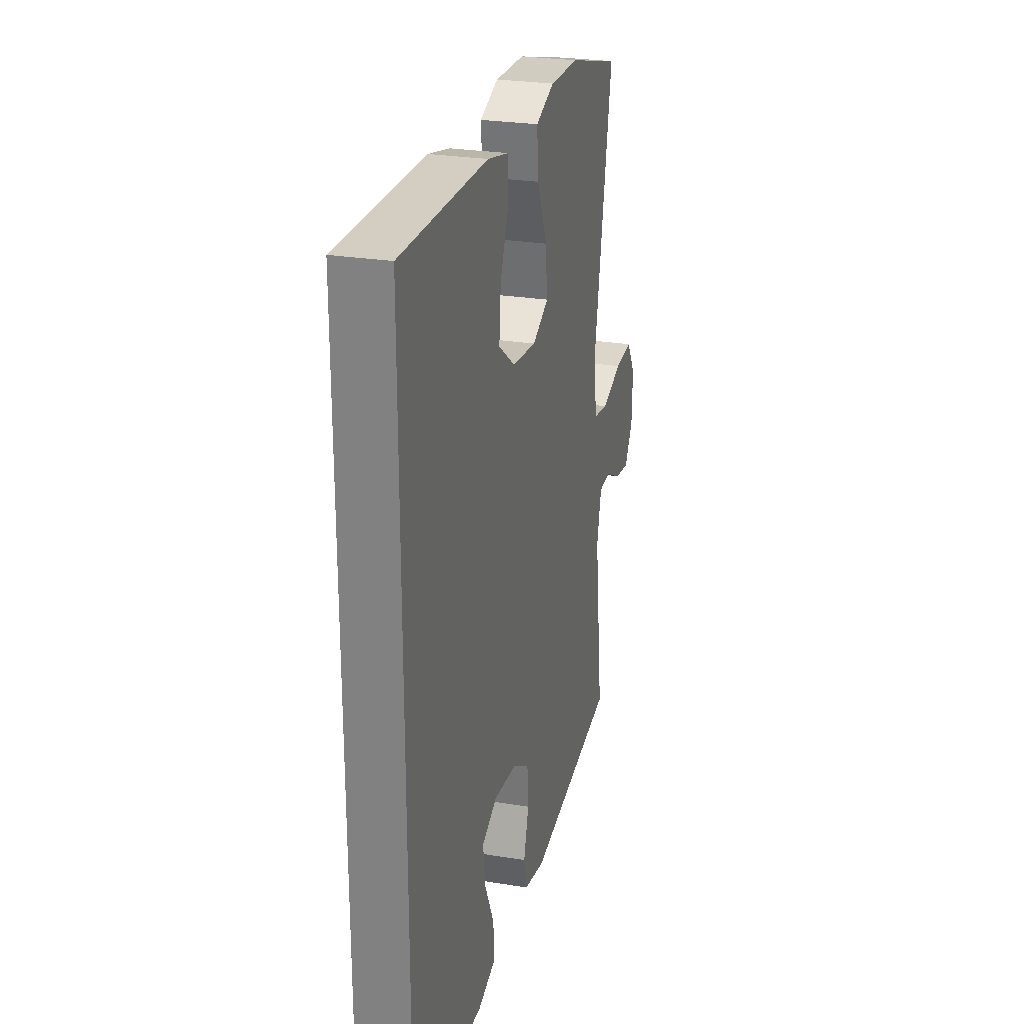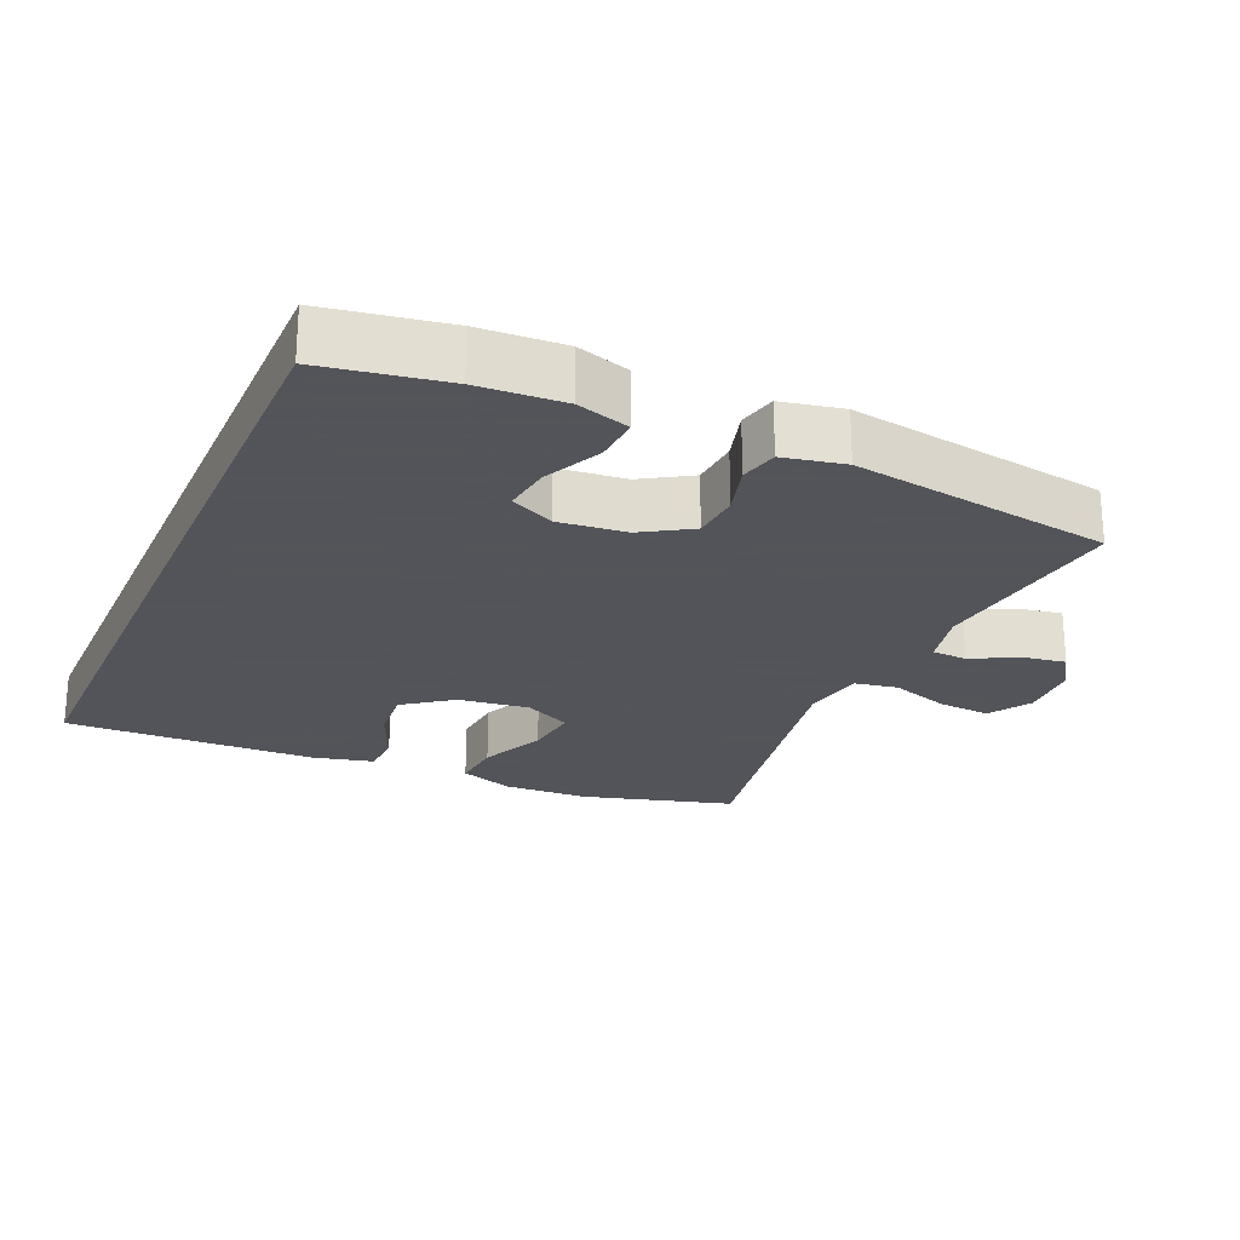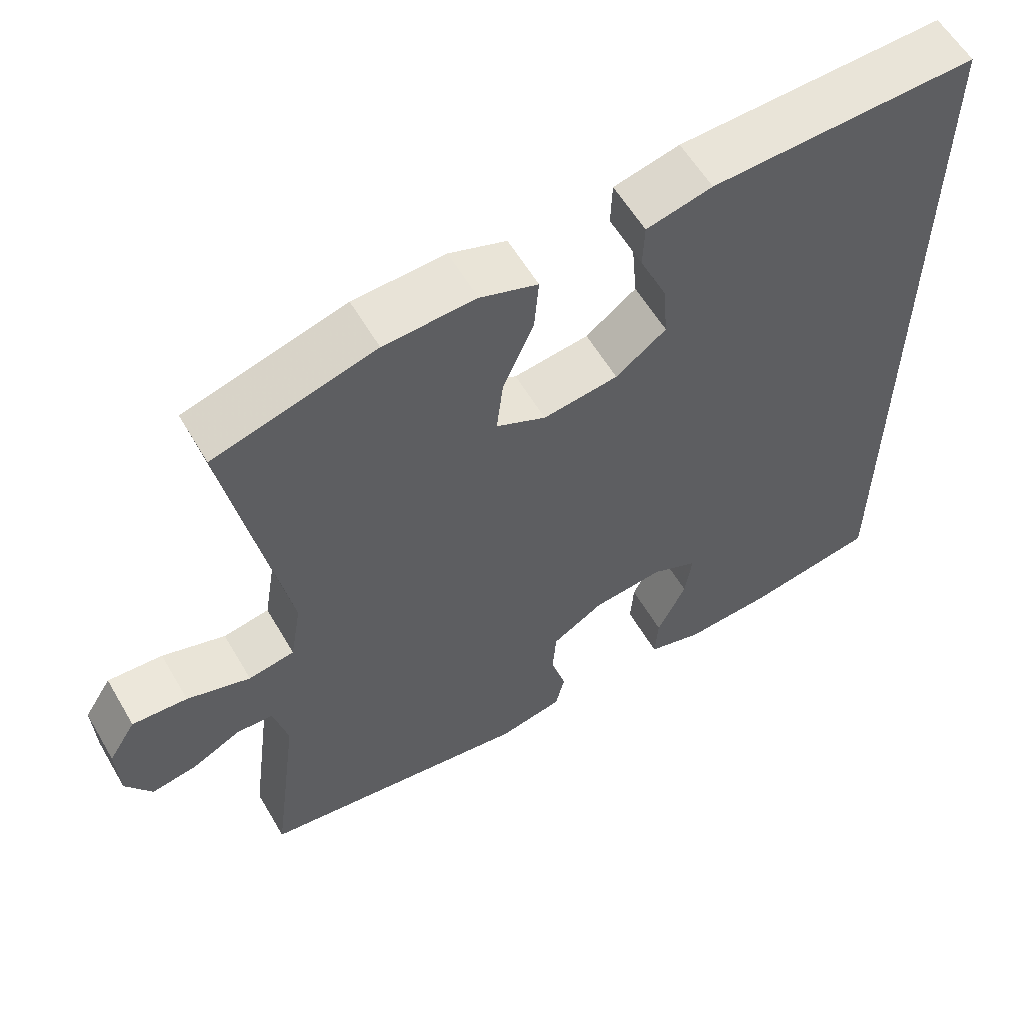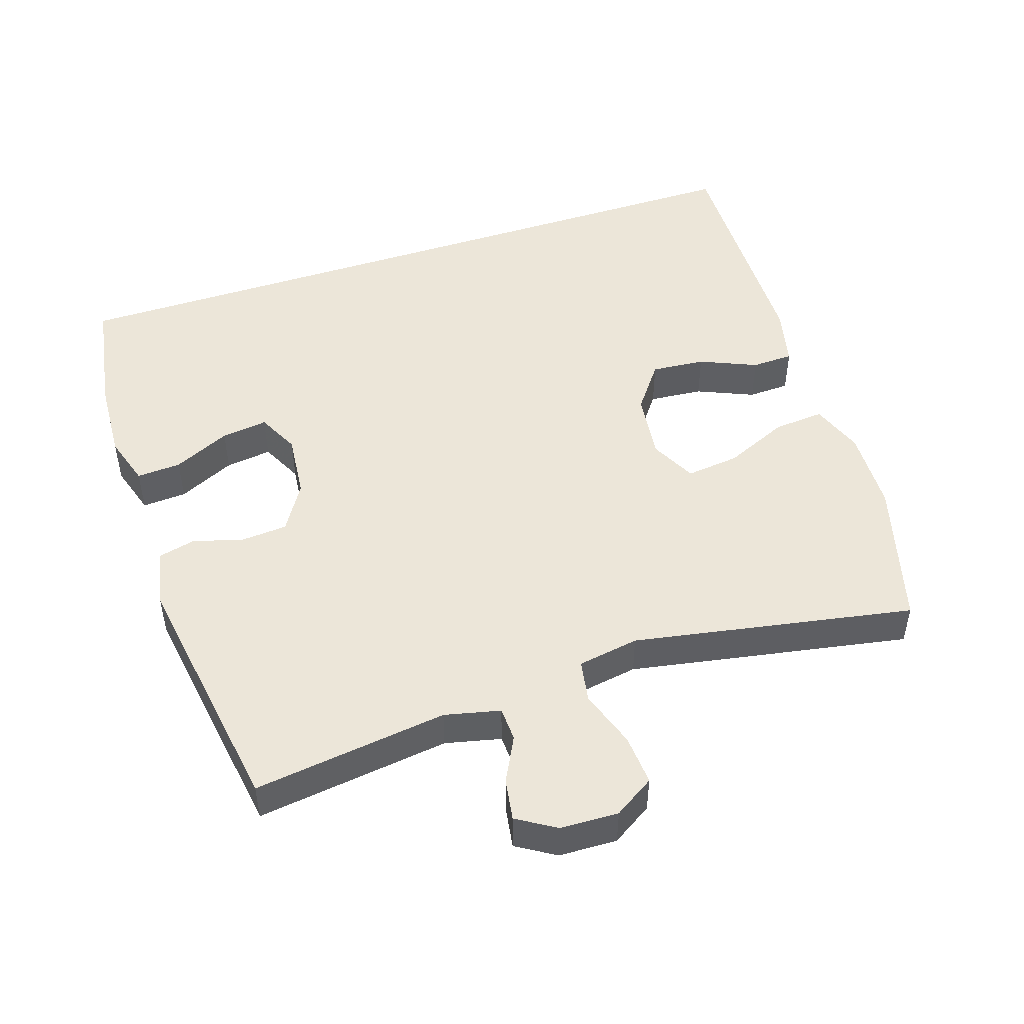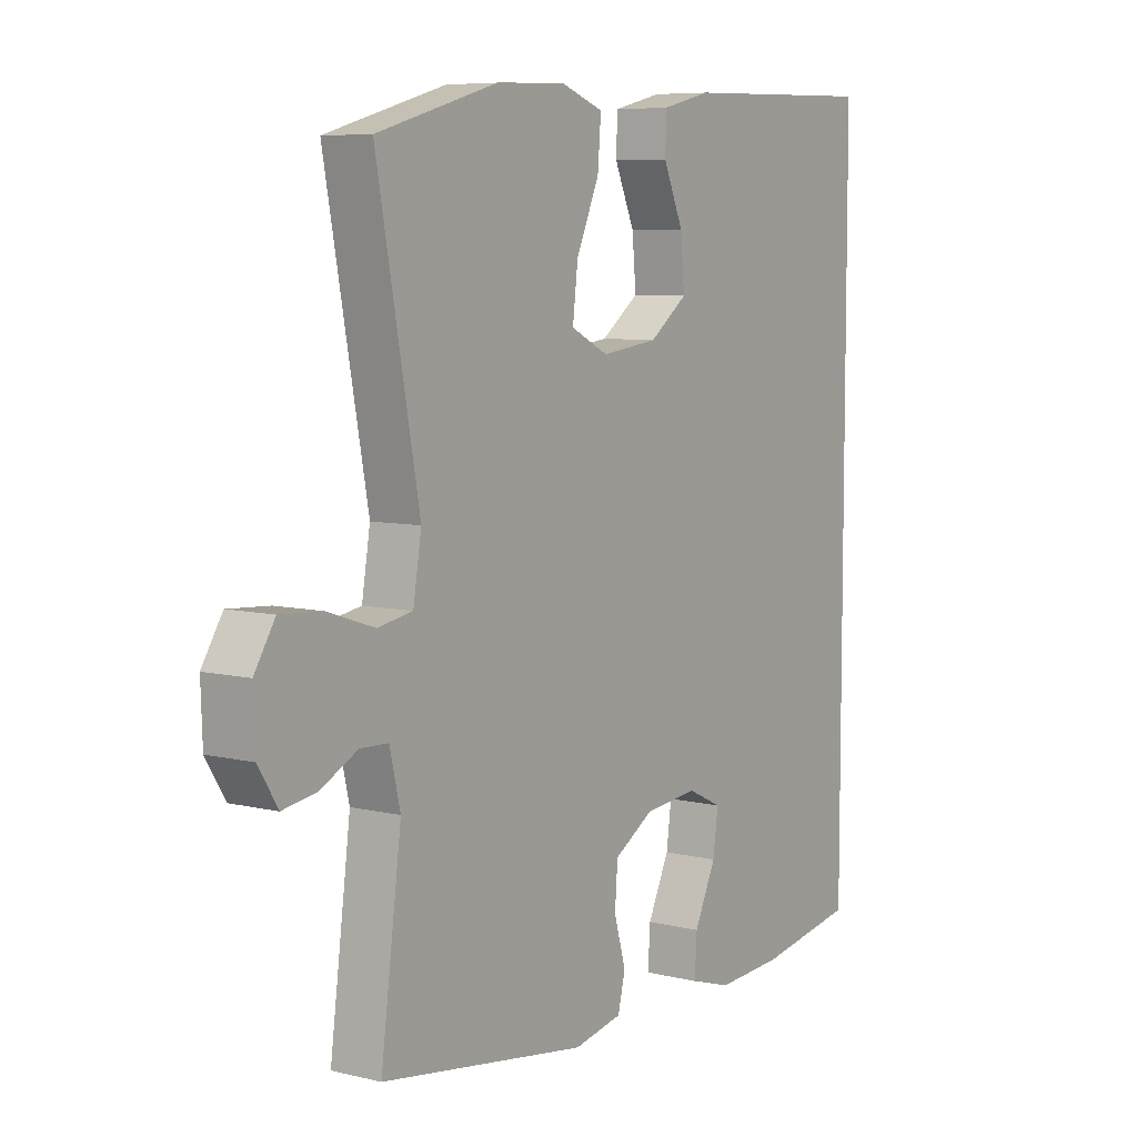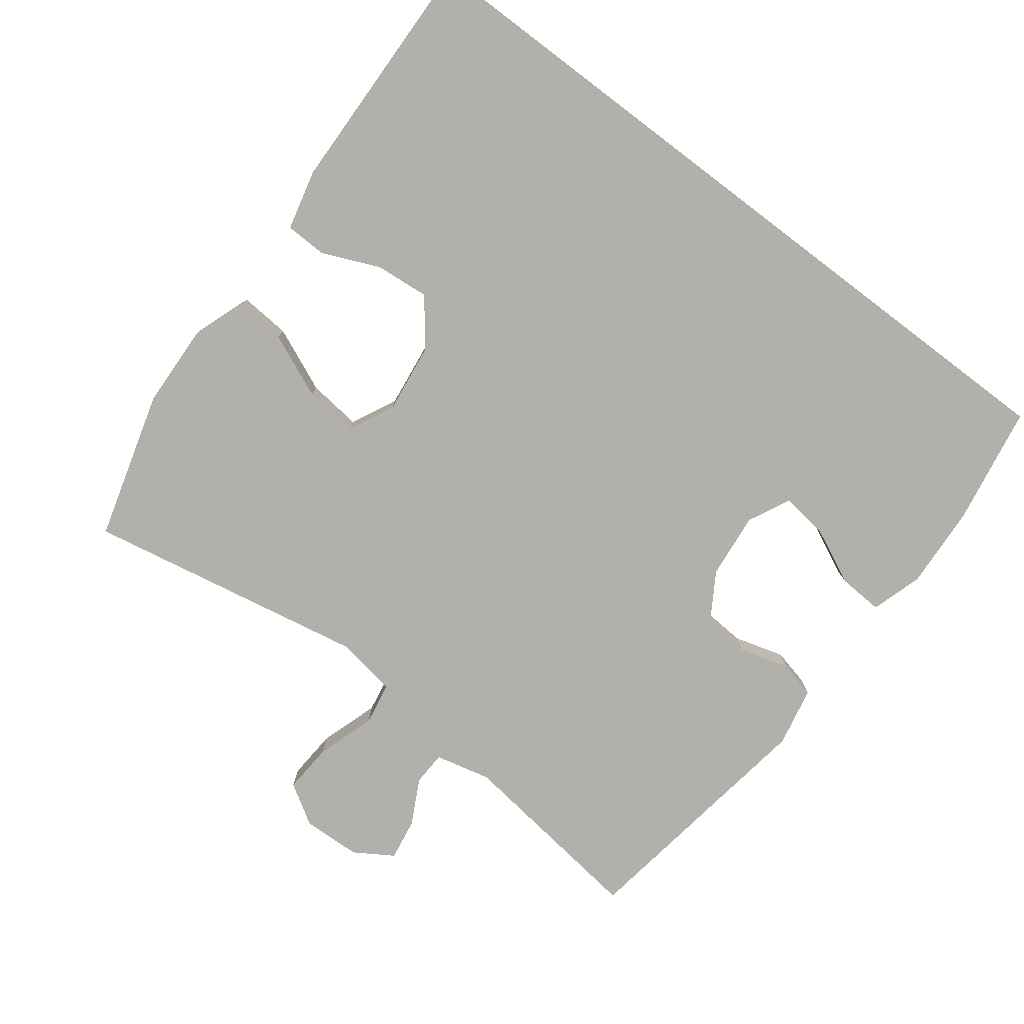
<metadata>
{"format":"obj","ext":"obj","renderer":"f3d","projection":"perspective","resolution":1024,"background":"white","views":[{"elev":26.4,"azim":104.5,"up":"+Z"},{"elev":-23.9,"azim":156.1,"up":"+Y"},{"elev":59.0,"azim":-30.3,"up":"+Z"},{"elev":48.6,"azim":-108.4,"up":"+Y"},{"elev":7.2,"azim":-55.3,"up":"+Z"},{"elev":-78.5,"azim":52.9,"up":"+Y"}]}
</metadata>
<code>
v 0.5 0.07 0.576
v 0.5 0.07 -0.522
v 0.326 0.07 -0.552
v 0.205 0.07 -0.559
v 0.13 0.07 -0.536
v 0.134 0.07 -0.471
v 0.173 0.07 -0.388
v 0.182 0.07 -0.32
v 0.12 0.07 -0.29
v 0.024 0.07 -0.3
v -0.046 0.07 -0.343
v -0.051 0.07 -0.411
v -0.03 0.07 -0.484
v -0.043 0.07 -0.538
v -0.13 0.07 -0.556
v -0.5 0.07 -0.5
v -0.463 0.07 -0.216
v -0.482 0.07 -0.135
v -0.532 0.07 -0.133
v -0.598 0.07 -0.167
v -0.659 0.07 -0.177
v -0.694 0.07 -0.121
v -0.697 0.07 -0.036
v -0.66 0.07 0.023
v -0.586 0.07 0.018
v -0.501 0.07 -0.01
v -0.439 0.07 0.001
v -0.424 0.07 0.091
v -0.5 0.07 0.5
v -0.284 0.07 0.561
v -0.161 0.07 0.566
v -0.084 0.07 0.538
v -0.09 0.07 0.464
v -0.131 0.07 0.37
v -0.14 0.07 0.292
v -0.073 0.07 0.259
v 0.028 0.07 0.272
v 0.096 0.07 0.323
v 0.089 0.07 0.402
v 0.053 0.07 0.485
v 0.055 0.07 0.546
v 0.143 0.07 0.567
v 0.5 0 0.576
v 0.5 0 -0.522
v 0.326 0 -0.552
v 0.205 0 -0.559
v 0.13 0 -0.536
v 0.134 0 -0.471
v 0.173 0 -0.388
v 0.182 0 -0.32
v 0.12 0 -0.29
v 0.024 0 -0.3
v -0.046 0 -0.343
v -0.051 0 -0.411
v -0.03 0 -0.484
v -0.043 0 -0.538
v -0.13 0 -0.556
v -0.5 0 -0.5
v -0.463 0 -0.216
v -0.482 0 -0.135
v -0.532 0 -0.133
v -0.598 0 -0.167
v -0.659 0 -0.177
v -0.694 0 -0.121
v -0.697 0 -0.036
v -0.66 0 0.023
v -0.586 0 0.018
v -0.501 0 -0.01
v -0.439 0 0.001
v -0.424 0 0.091
v -0.5 0 0.5
v -0.284 0 0.561
v -0.161 0 0.566
v -0.084 0 0.538
v -0.09 0 0.464
v -0.131 0 0.37
v -0.14 0 0.292
v -0.073 0 0.259
v 0.028 0 0.272
v 0.096 0 0.323
v 0.089 0 0.402
v 0.053 0 0.485
v 0.055 0 0.546
v 0.143 0 0.567
f 39 40 41 42
f 38 39 42 1
f 37 38 1 2
f 36 37 2 3
f 35 36 3
f 31 32 33 34
f 31 34 35
f 28 29 30 31
f 27 28 31 35
f 23 24 25 26
f 21 22 23 26
f 19 20 21 26
f 18 19 26 27
f 17 18 27 35
f 12 13 14 15
f 11 12 15 16
f 10 11 16 17
f 4 5 6 7
f 4 7 8
f 3 4 8
f 35 3 8
f 9 10 17 35
f 8 9 35
f 84 83 82 81
f 43 84 81 80
f 44 43 80 79
f 45 44 79 78
f 45 78 77
f 76 75 74 73
f 77 76 73
f 73 72 71 70
f 77 73 70 69
f 68 67 66 65
f 68 65 64 63
f 68 63 62 61
f 69 68 61 60
f 77 69 60 59
f 57 56 55 54
f 58 57 54 53
f 59 58 53 52
f 49 48 47 46
f 50 49 46
f 50 46 45
f 50 45 77
f 77 59 52 51
f 77 51 50
f 1 43 44 2
f 2 44 45 3
f 3 45 46 4
f 4 46 47 5
f 5 47 48 6
f 6 48 49 7
f 7 49 50 8
f 8 50 51 9
f 9 51 52 10
f 10 52 53 11
f 11 53 54 12
f 12 54 55 13
f 13 55 56 14
f 14 56 57 15
f 15 57 58 16
f 16 58 59 17
f 17 59 60 18
f 18 60 61 19
f 19 61 62 20
f 20 62 63 21
f 21 63 64 22
f 22 64 65 23
f 23 65 66 24
f 24 66 67 25
f 25 67 68 26
f 26 68 69 27
f 27 69 70 28
f 28 70 71 29
f 29 71 72 30
f 30 72 73 31
f 31 73 74 32
f 32 74 75 33
f 33 75 76 34
f 34 76 77 35
f 35 77 78 36
f 36 78 79 37
f 37 79 80 38
f 38 80 81 39
f 39 81 82 40
f 40 82 83 41
f 41 83 84 42
f 42 84 43 1

</code>
